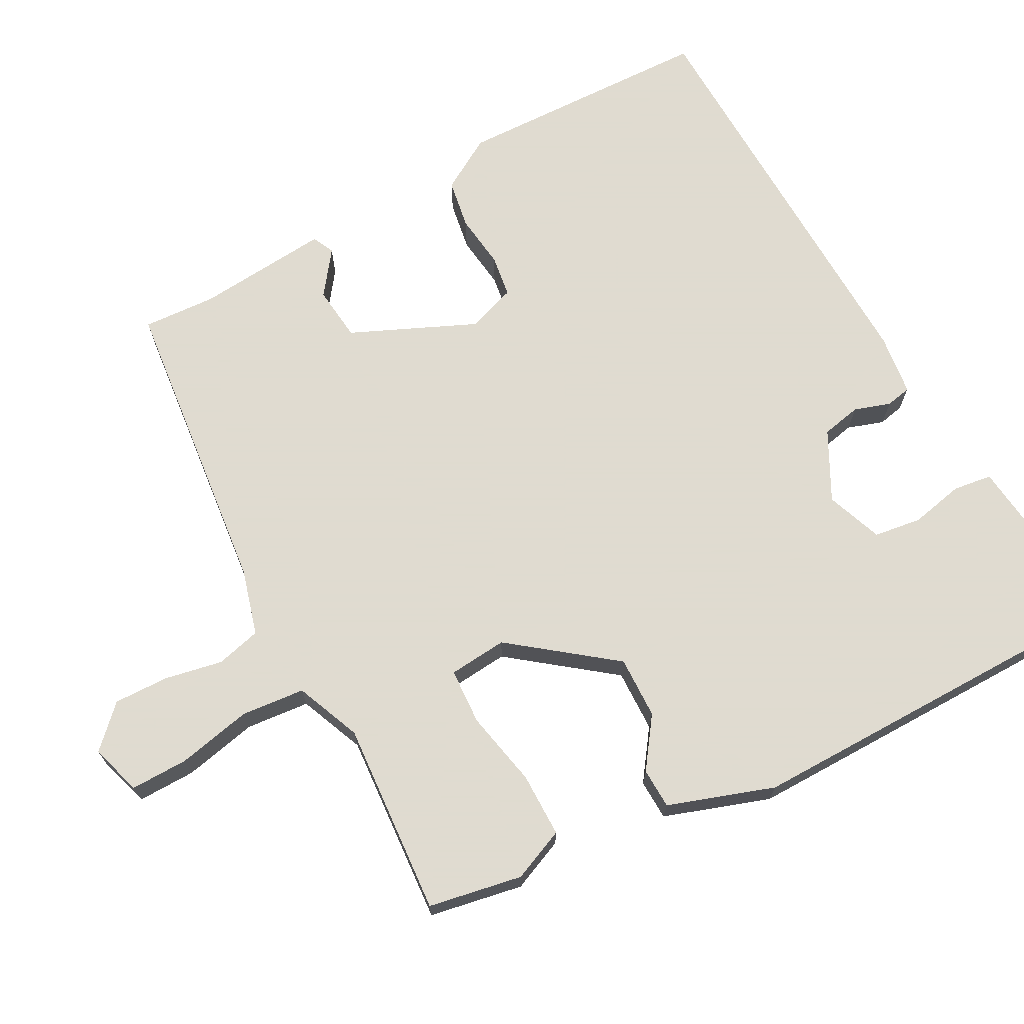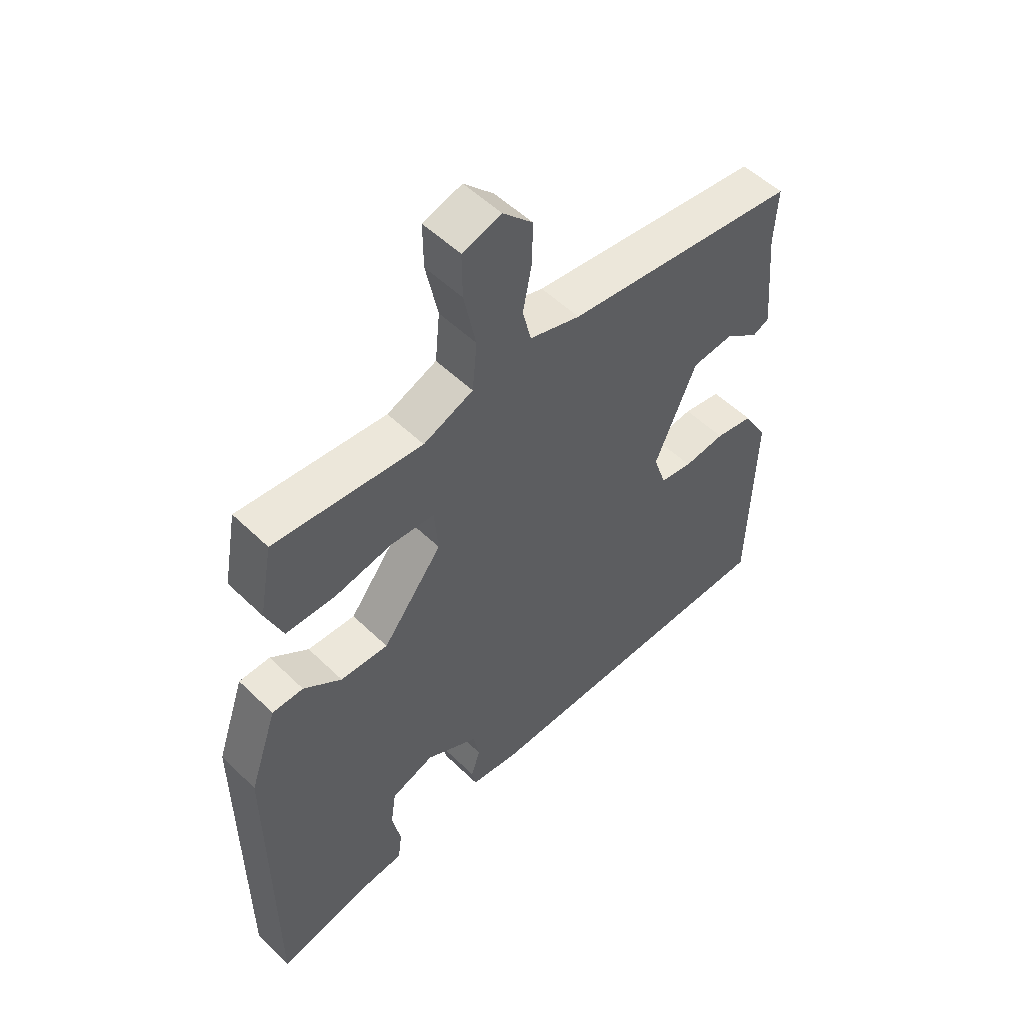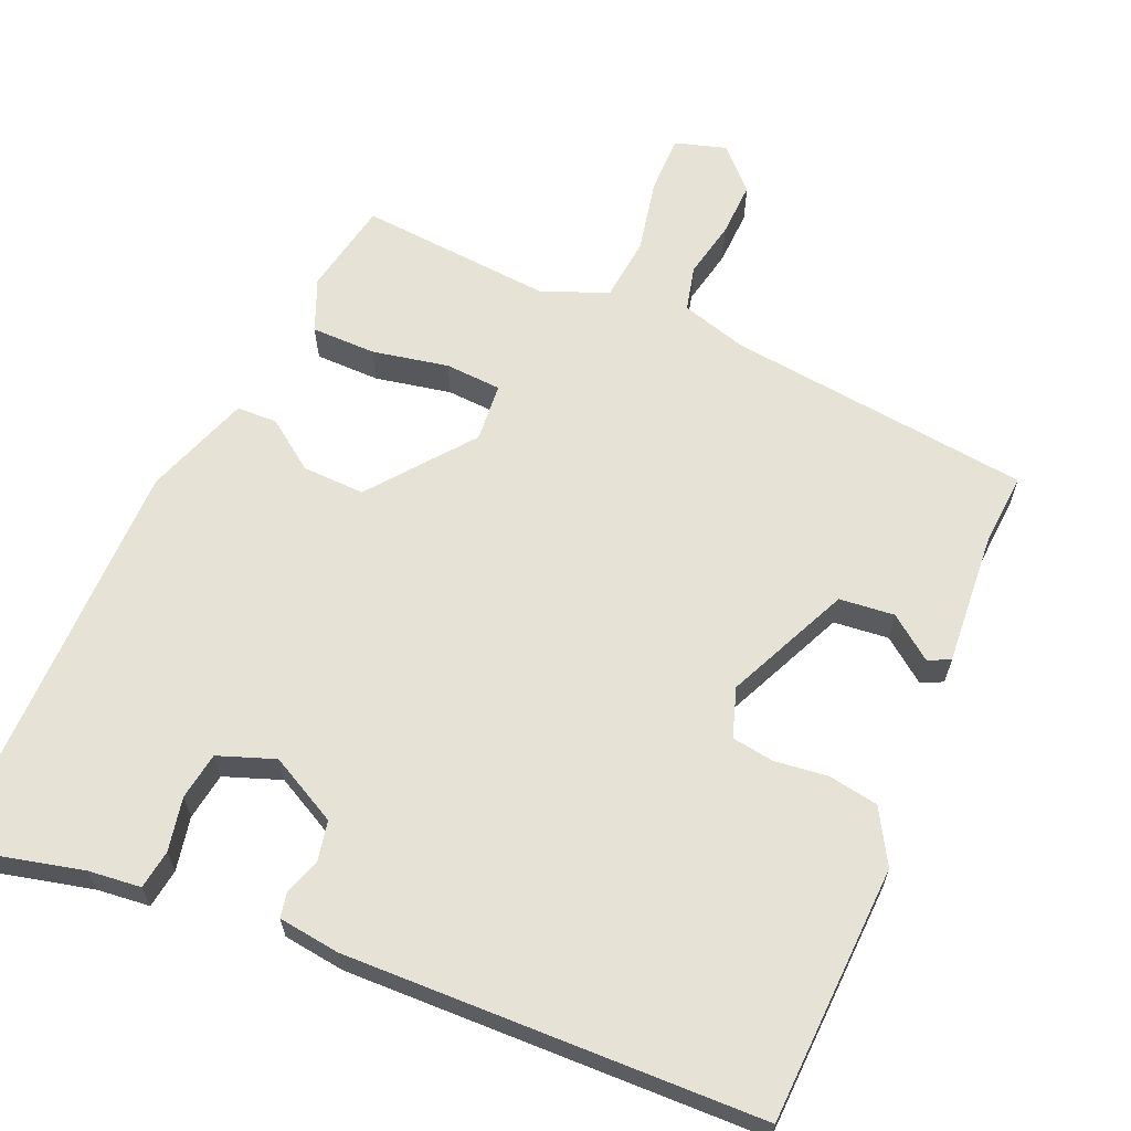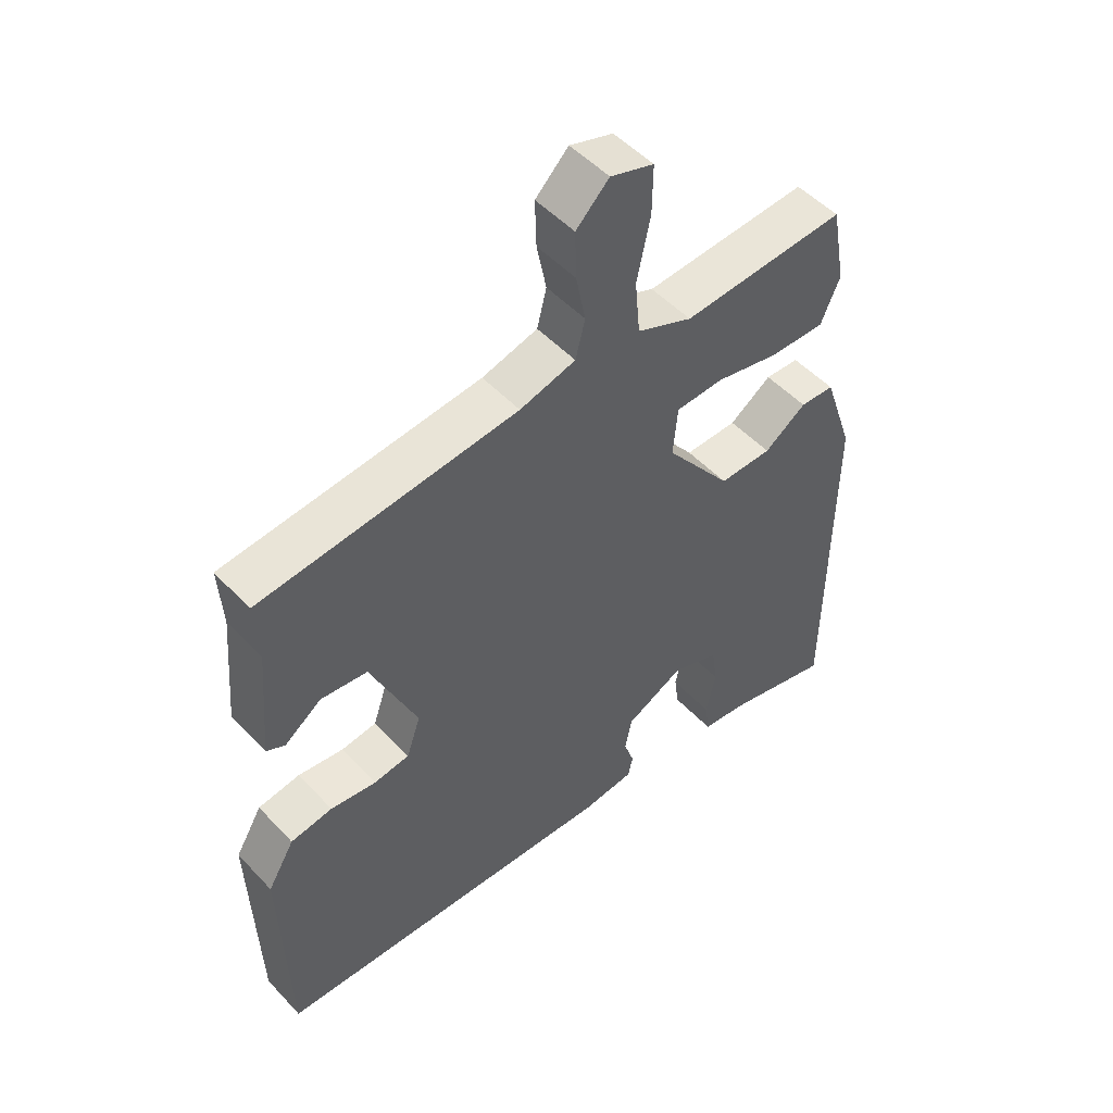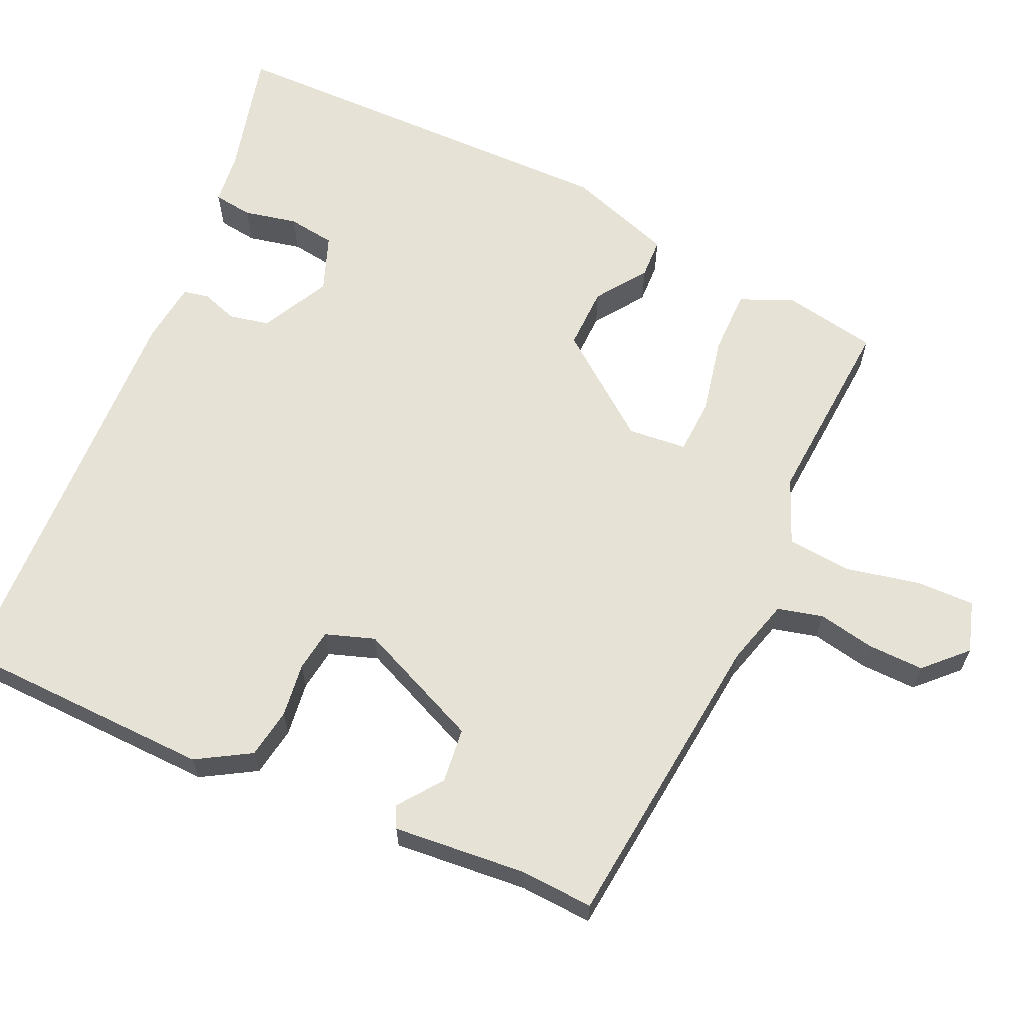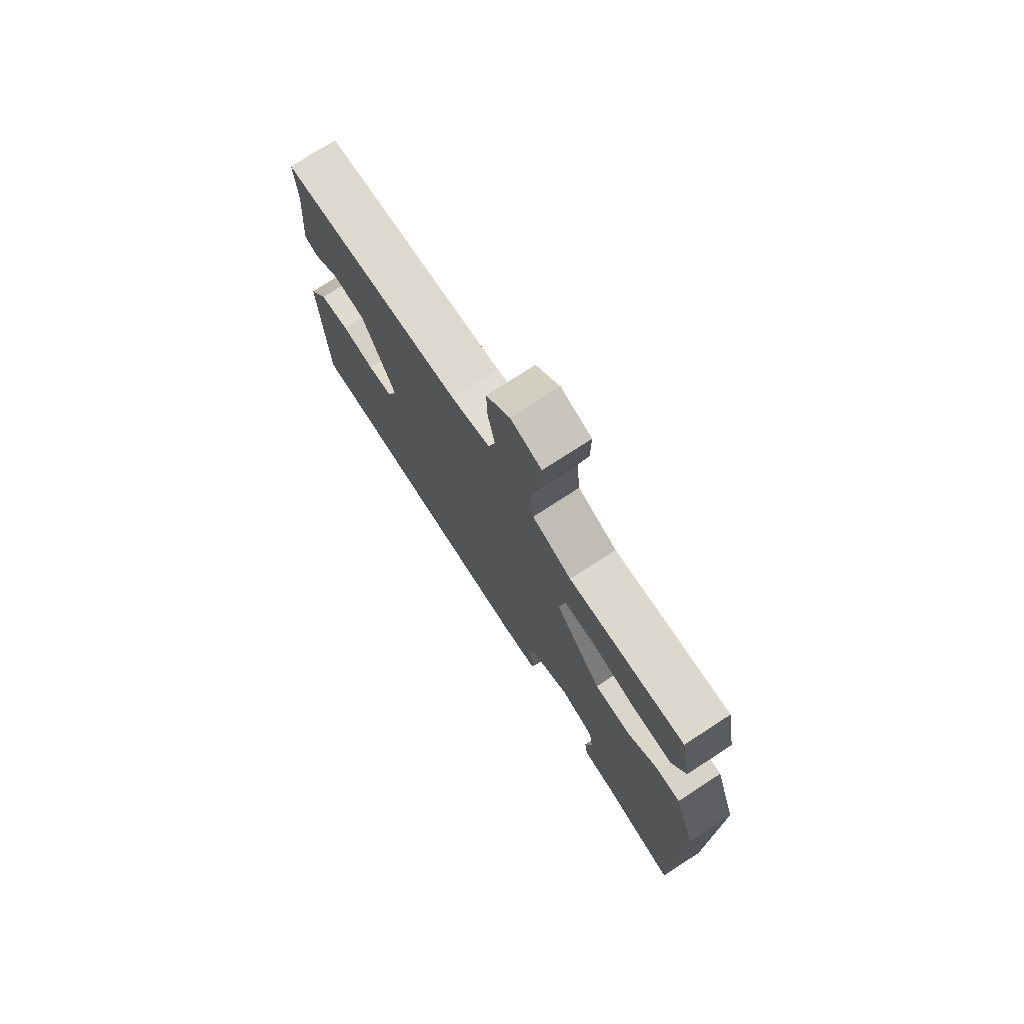
<metadata>
{"format":"obj","ext":"obj","renderer":"f3d","projection":"perspective","resolution":1024,"background":"white","views":[{"elev":70.2,"azim":61.7,"up":"+Y"},{"elev":52.4,"azim":136.2,"up":"+Z"},{"elev":63.8,"azim":-156.2,"up":"+Y"},{"elev":50.5,"azim":-41.2,"up":"+Z"},{"elev":63.8,"azim":-65.7,"up":"+Y"},{"elev":75.4,"azim":57.0,"up":"+Z"}]}
</metadata>
<code>
v 0.448 0.07 0.489
v 0.471 0.07 0.364
v 0.441 0.07 0.294
v 0.355 0.07 0.294
v 0.254 0.07 0.315
v 0.179 0.07 0.311
v 0.172 0.07 0.233
v 0.276 0.07 0.098
v 0.359 0.07 0.1
v 0.425 0.07 0.147
v 0.479 0.07 0.145
v 0.527 0.07 0.004
v 0.523 0.07 -0.541
v 0.354 0.07 -0.499
v 0.284 0.07 -0.491
v 0.277 0.07 -0.439
v 0.292 0.07 -0.368
v 0.283 0.07 -0.305
v 0.208 0.07 -0.277
v 0.117 0.07 -0.324
v 0.106 0.07 -0.377
v 0.122 0.07 -0.425
v 0.115 0.07 -0.459
v 0.033 0.07 -0.469
v -0.517 0.07 -0.45
v -0.528 0.07 -0.107
v -0.486 0.07 -0.036
v -0.42 0.07 -0.025
v -0.348 0.07 -0.034
v -0.292 0.07 -0.026
v -0.27 0.07 0.039
v -0.343 0.07 0.204
v -0.416 0.07 0.212
v -0.474 0.07 0.169
v -0.503 0.07 0.183
v -0.488 0.07 0.36
v -0.494 0.07 0.457
v -0.089 0.07 0.501
v -0.001 0.07 0.526
v 0.014 0.07 0.586
v -0.001 0.07 0.662
v -0.003 0.07 0.736
v 0.049 0.07 0.788
v 0.117 0.07 0.767
v 0.116 0.07 0.69
v 0.095 0.07 0.591
v 0.103 0.07 0.506
v 0.19 0.07 0.47
v 0.448 0 0.489
v 0.471 0 0.364
v 0.441 0 0.294
v 0.355 0 0.294
v 0.254 0 0.315
v 0.179 0 0.311
v 0.172 0 0.233
v 0.276 0 0.098
v 0.359 0 0.1
v 0.425 0 0.147
v 0.479 0 0.145
v 0.527 0 0.004
v 0.523 0 -0.541
v 0.354 0 -0.499
v 0.284 0 -0.491
v 0.277 0 -0.439
v 0.292 0 -0.368
v 0.283 0 -0.305
v 0.208 0 -0.277
v 0.117 0 -0.324
v 0.106 0 -0.377
v 0.122 0 -0.425
v 0.115 0 -0.459
v 0.033 0 -0.469
v -0.517 0 -0.45
v -0.528 0 -0.107
v -0.486 0 -0.036
v -0.42 0 -0.025
v -0.348 0 -0.034
v -0.292 0 -0.026
v -0.27 0 0.039
v -0.343 0 0.204
v -0.416 0 0.212
v -0.474 0 0.169
v -0.503 0 0.183
v -0.488 0 0.36
v -0.494 0 0.457
v -0.089 0 0.501
v -0.001 0 0.526
v 0.014 0 0.586
v -0.001 0 0.662
v -0.003 0 0.736
v 0.049 0 0.788
v 0.117 0 0.767
v 0.116 0 0.69
v 0.095 0 0.591
v 0.103 0 0.506
v 0.19 0 0.47
f 43 44 45 46
f 43 46 47
f 40 41 42 43
f 40 43 47
f 39 40 47
f 38 39 47 48
f 36 37 38 48
f 33 34 35 36
f 32 33 36 48
f 26 27 28 29
f 26 29 30
f 25 26 30
f 24 25 30
f 21 22 23 24
f 20 21 24 30
f 19 20 30 31
f 14 15 16 17
f 14 17 18
f 13 14 18
f 12 13 18
f 9 10 11 12
f 8 9 12 18
f 7 8 18 19
f 2 3 4 5
f 2 5 6
f 1 2 6
f 48 1 6
f 32 48 6 7
f 7 19 31 32
f 94 93 92 91
f 95 94 91
f 91 90 89 88
f 95 91 88
f 95 88 87
f 96 95 87 86
f 96 86 85 84
f 84 83 82 81
f 96 84 81 80
f 77 76 75 74
f 78 77 74
f 78 74 73
f 78 73 72
f 72 71 70 69
f 78 72 69 68
f 79 78 68 67
f 65 64 63 62
f 66 65 62
f 66 62 61
f 66 61 60
f 60 59 58 57
f 66 60 57 56
f 67 66 56 55
f 53 52 51 50
f 54 53 50
f 54 50 49
f 54 49 96
f 55 54 96 80
f 80 79 67 55
f 1 49 50 2
f 2 50 51 3
f 3 51 52 4
f 4 52 53 5
f 5 53 54 6
f 6 54 55 7
f 7 55 56 8
f 8 56 57 9
f 9 57 58 10
f 10 58 59 11
f 11 59 60 12
f 12 60 61 13
f 13 61 62 14
f 14 62 63 15
f 15 63 64 16
f 16 64 65 17
f 17 65 66 18
f 18 66 67 19
f 19 67 68 20
f 20 68 69 21
f 21 69 70 22
f 22 70 71 23
f 23 71 72 24
f 24 72 73 25
f 25 73 74 26
f 26 74 75 27
f 27 75 76 28
f 28 76 77 29
f 29 77 78 30
f 30 78 79 31
f 31 79 80 32
f 32 80 81 33
f 33 81 82 34
f 34 82 83 35
f 35 83 84 36
f 36 84 85 37
f 37 85 86 38
f 38 86 87 39
f 39 87 88 40
f 40 88 89 41
f 41 89 90 42
f 42 90 91 43
f 43 91 92 44
f 44 92 93 45
f 45 93 94 46
f 46 94 95 47
f 47 95 96 48
f 48 96 49 1

</code>
